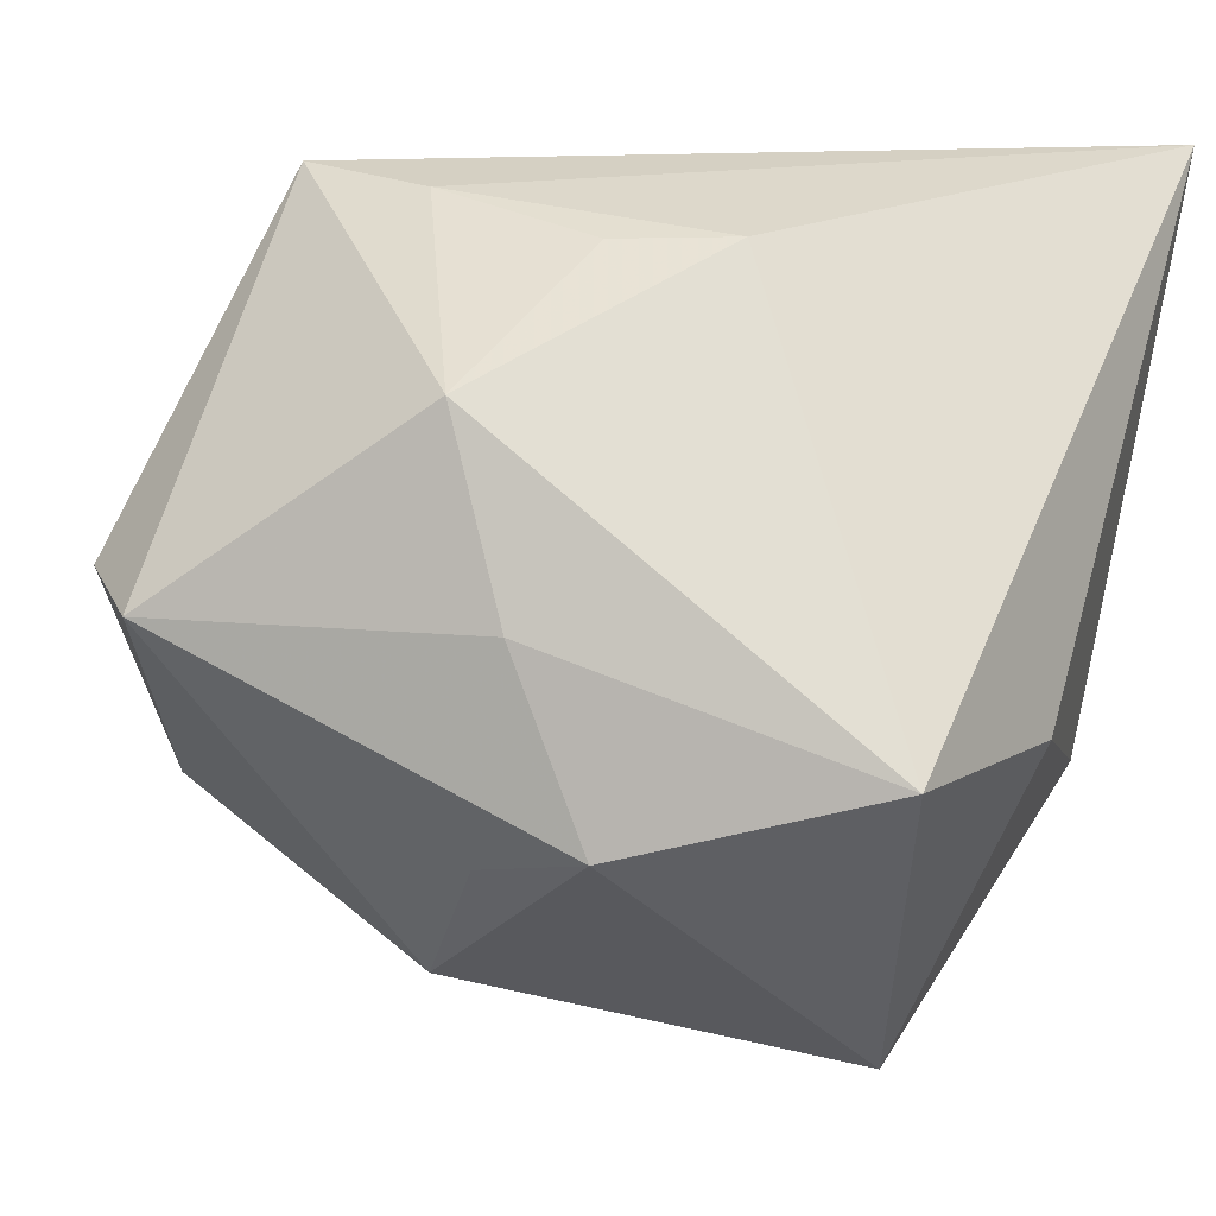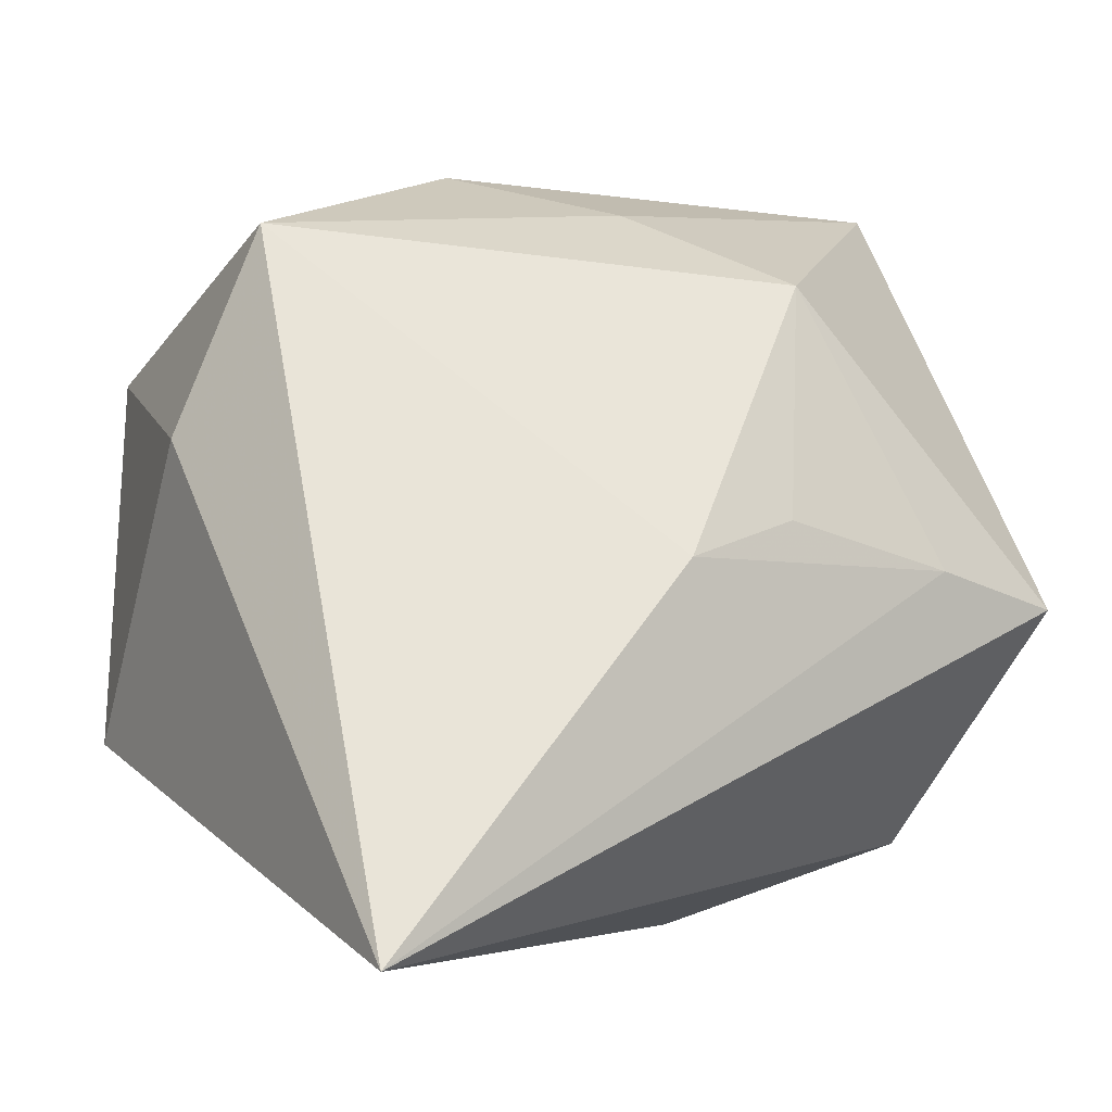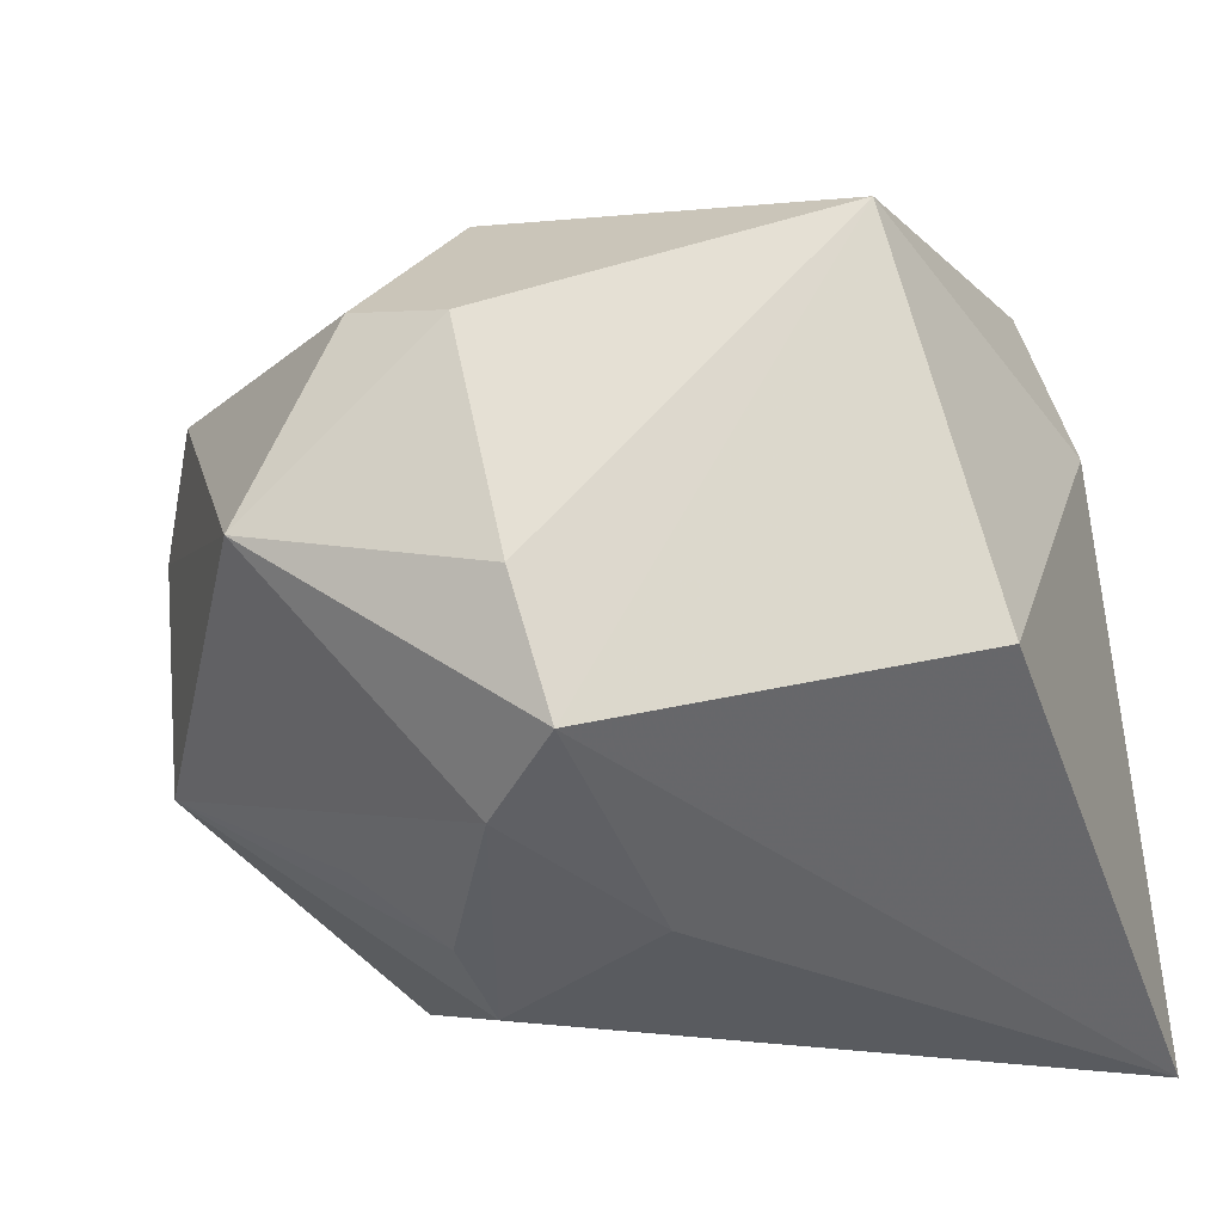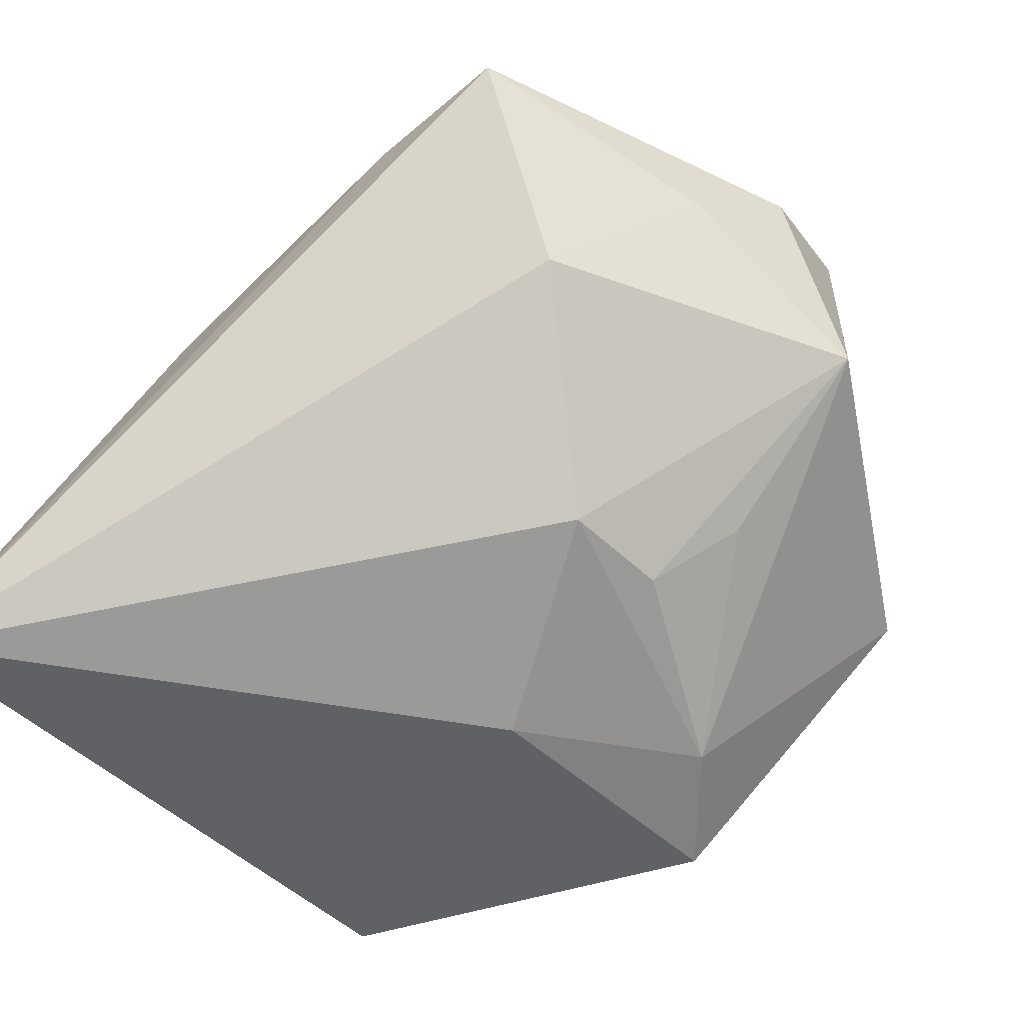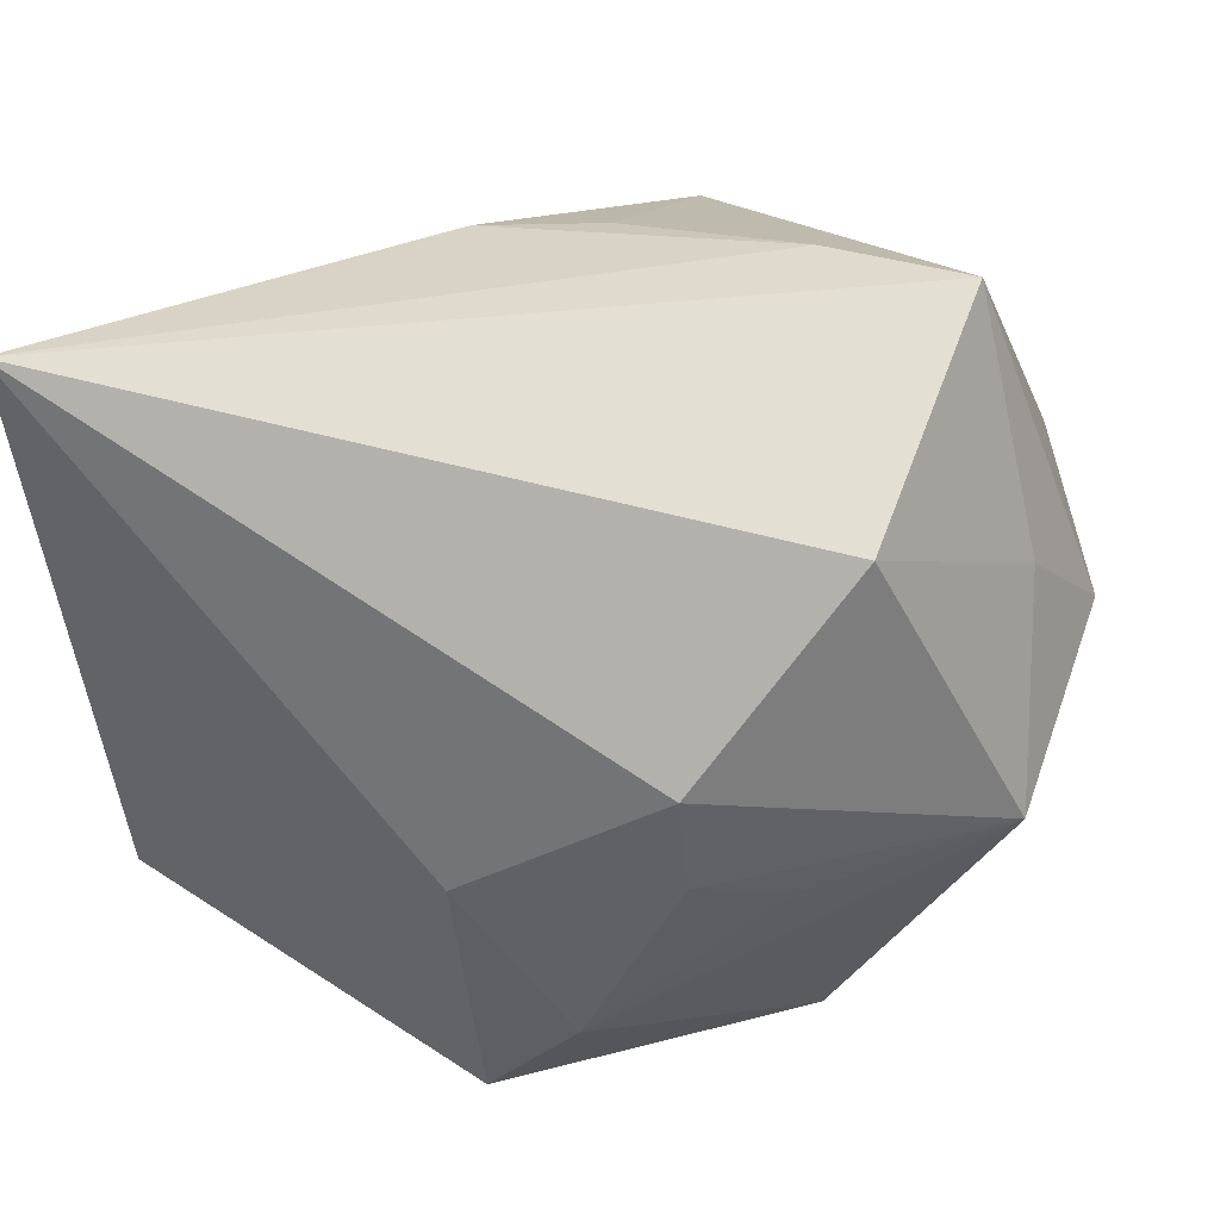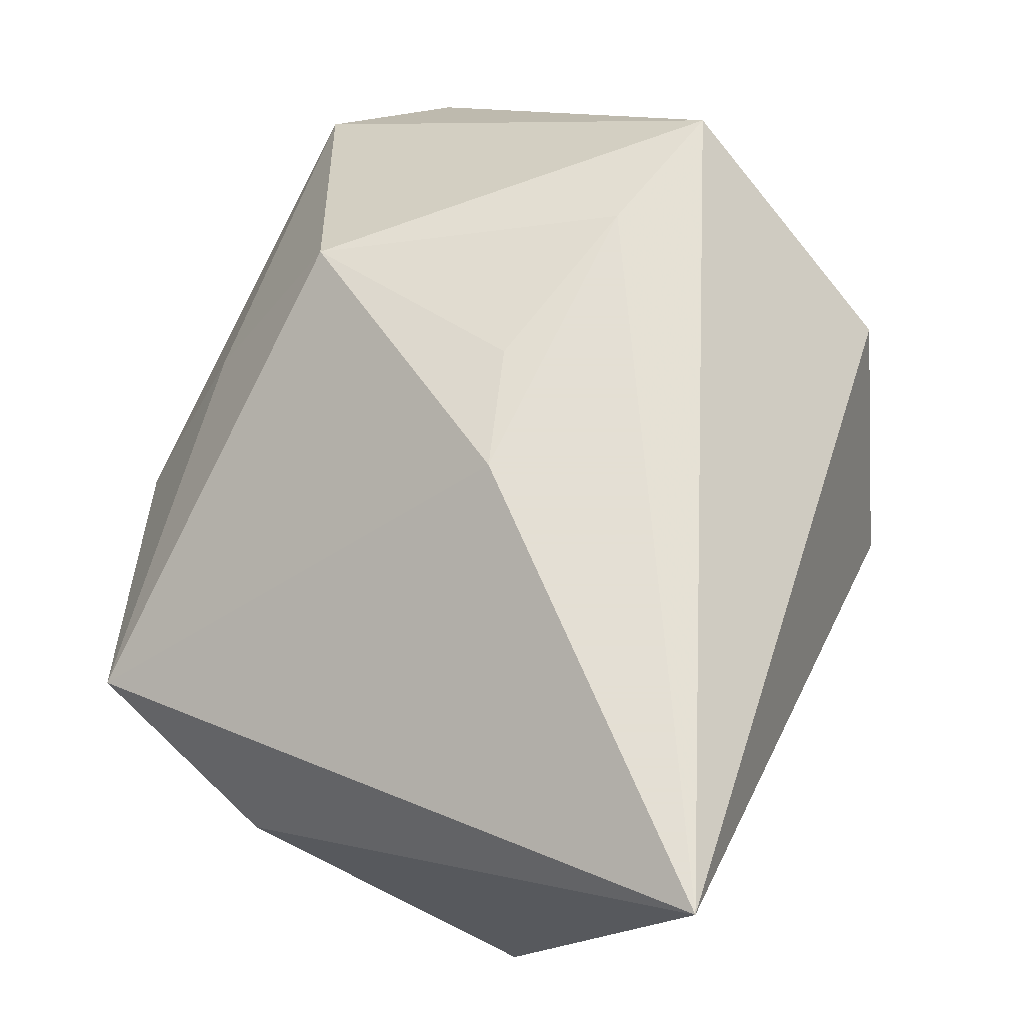
<metadata>
{"format":"obj","ext":"obj","renderer":"f3d","projection":"perspective","resolution":1024,"background":"white","views":[{"elev":31.1,"azim":21.3,"up":"+Y"},{"elev":-4.4,"azim":145.4,"up":"+Z"},{"elev":-27.6,"azim":18.5,"up":"+Z"},{"elev":-73.9,"azim":-136.1,"up":"+Z"},{"elev":27.8,"azim":-171.1,"up":"+Y"},{"elev":66.3,"azim":114.8,"up":"+Y"}]}
</metadata>
<code>
v -0.002621 -0.01588 -0.01736
v -0.02671 -0.004689 0.006555
v 0.002698 -0.02118 -0.01553
v -0.002212 -0.02351 0.006975
v -0.02737 0.001435 0.0021
v 0.0248 -0.0001826 0.006371
v -0.02293 -0.01076 0.01143
v 0.02424 0.02143 -0.021
v 0.02284 -0.0124 -0.01017
v -0.004751 -0.01474 0.01834
v -0.02407 0.005109 0.01639
v -0.01335 -0.007601 -0.01525
v -0.001315 0.02113 0.001673
v -0.01651 0.01171 -0.016
v 0.0007562 0.008371 0.02007
v 0.003582 -0.006155 -0.01997
v 0.0184 -0.01927 0.01197
v -0.01199 0.02143 -0.0006461
v 0.02122 0.003179 0.01814
v -0.02041 0.02092 -0.00251
v 0.006401 -0.001381 0.02334
v -0.008081 0.0006713 -0.021
v -0.008467 -0.02212 0.008934
v -0.004228 0.01805 0.01507
v -0.008354 -0.005328 -0.01925
v -0.0004587 -0.004376 0.022
v 0.005624 0.02143 -0.0005889
v -0.02401 0.006189 -0.003993
v -0.02447 -0.006036 -0.008958
v -0.01893 0.006418 0.02226
v -0.01408 -0.02266 -0.00319
v 0.001019 -0.02355 -0.007788
f 8 14 20
f 8 19 6
f 6 19 17
f 17 19 21
f 21 10 17
f 9 3 8
f 17 3 9
f 8 6 9
f 9 6 17
f 8 3 16
f 17 10 23
f 23 4 17
f 31 4 23
f 32 3 17
f 17 4 32
f 31 3 32
f 32 4 31
f 30 10 26
f 26 21 30
f 10 21 26
f 1 3 31
f 31 29 1
f 1 29 12
f 1 16 3
f 24 20 30
f 28 20 14
f 14 29 28
f 16 1 22
f 8 16 22
f 22 29 14
f 22 14 8
f 30 21 15
f 15 24 30
f 15 21 19
f 19 24 15
f 20 24 18
f 18 24 13
f 8 20 18
f 13 24 27
f 8 18 27
f 27 18 13
f 27 19 8
f 27 24 19
f 2 29 31
f 25 1 12
f 25 22 1
f 12 29 25
f 29 22 25
f 5 28 29
f 29 2 5
f 20 28 5
f 31 23 7
f 7 2 31
f 7 23 10
f 7 10 30
f 11 5 2
f 11 7 30
f 2 7 11
f 30 20 11
f 20 5 11

</code>
